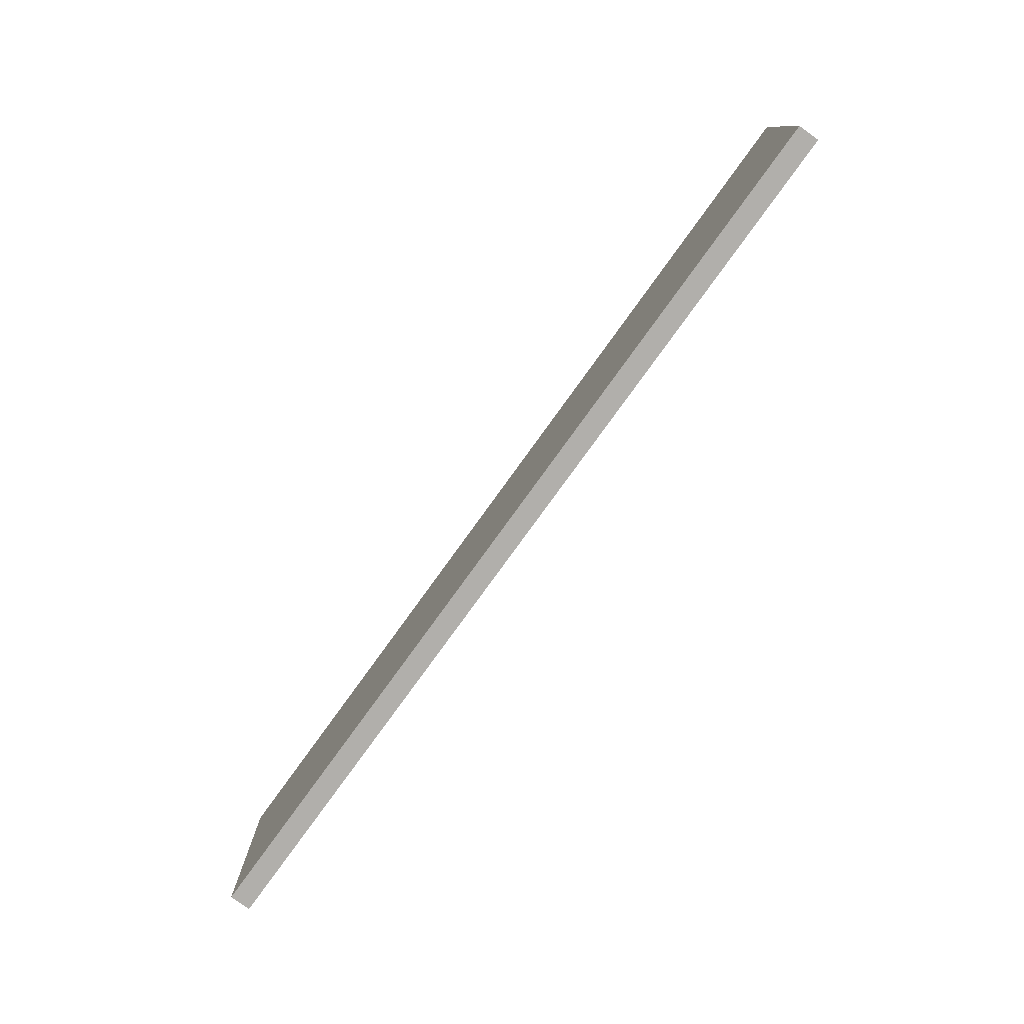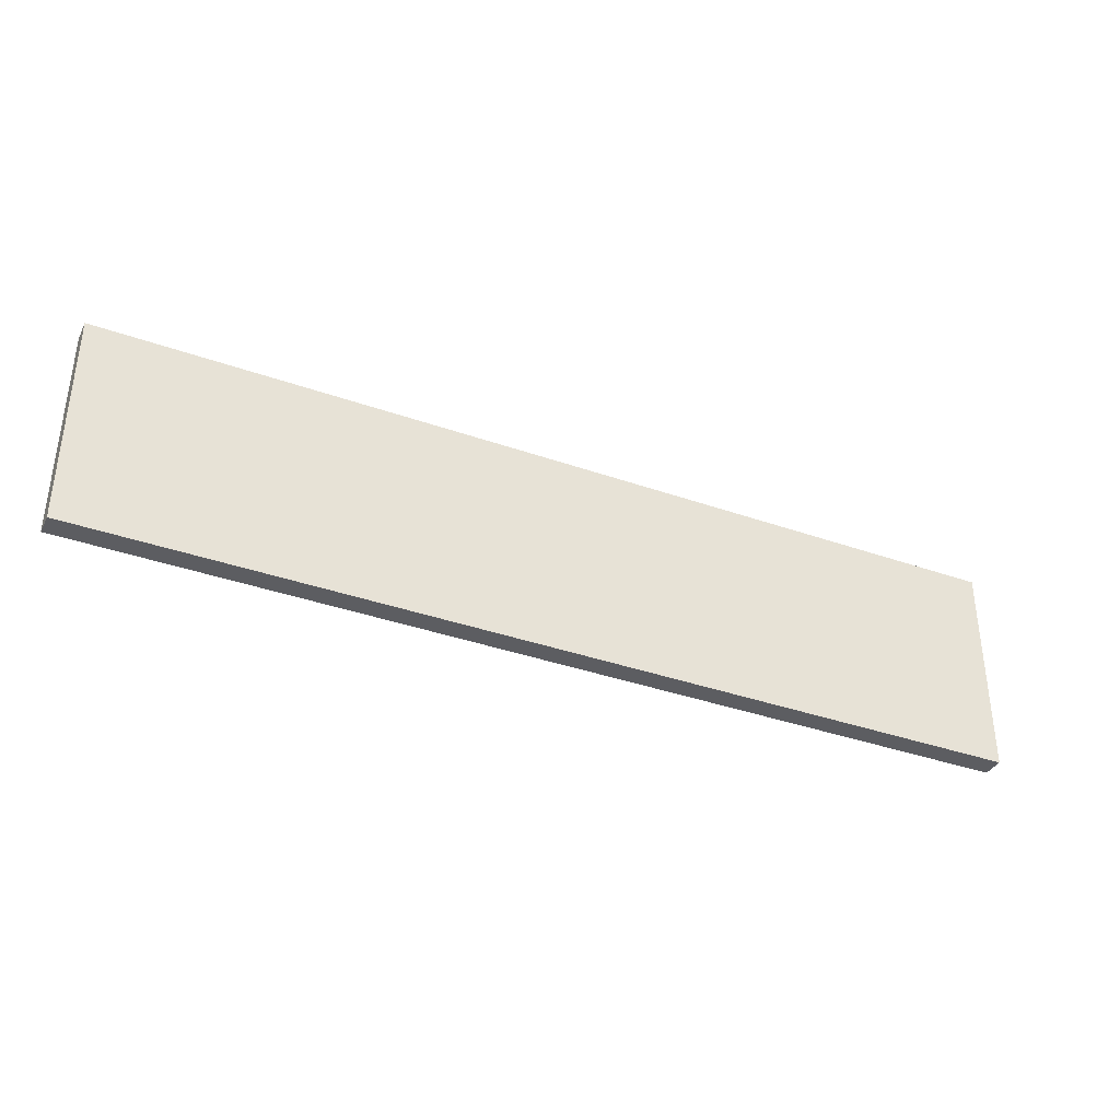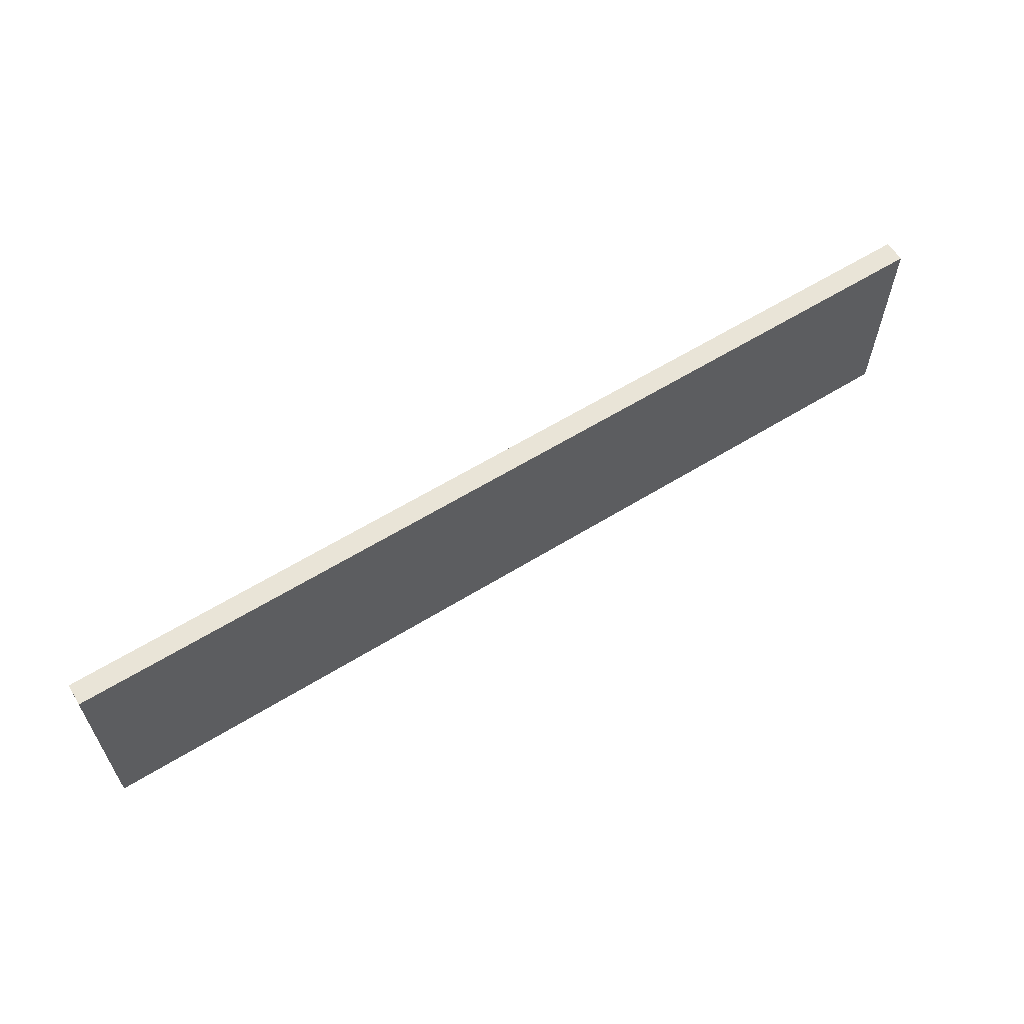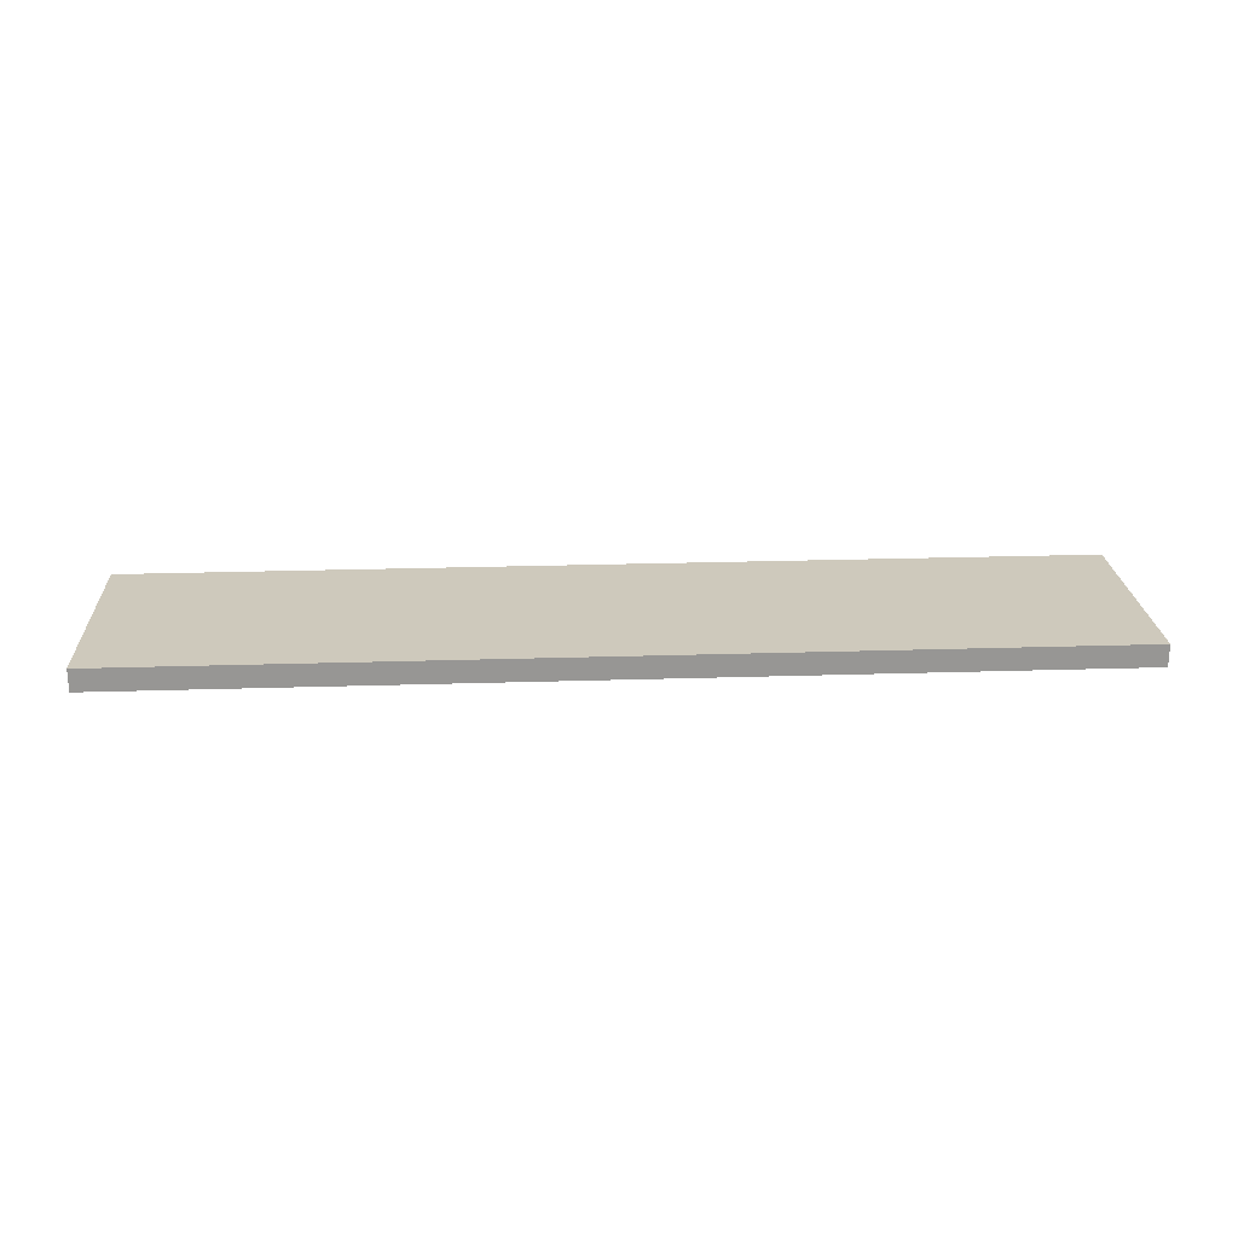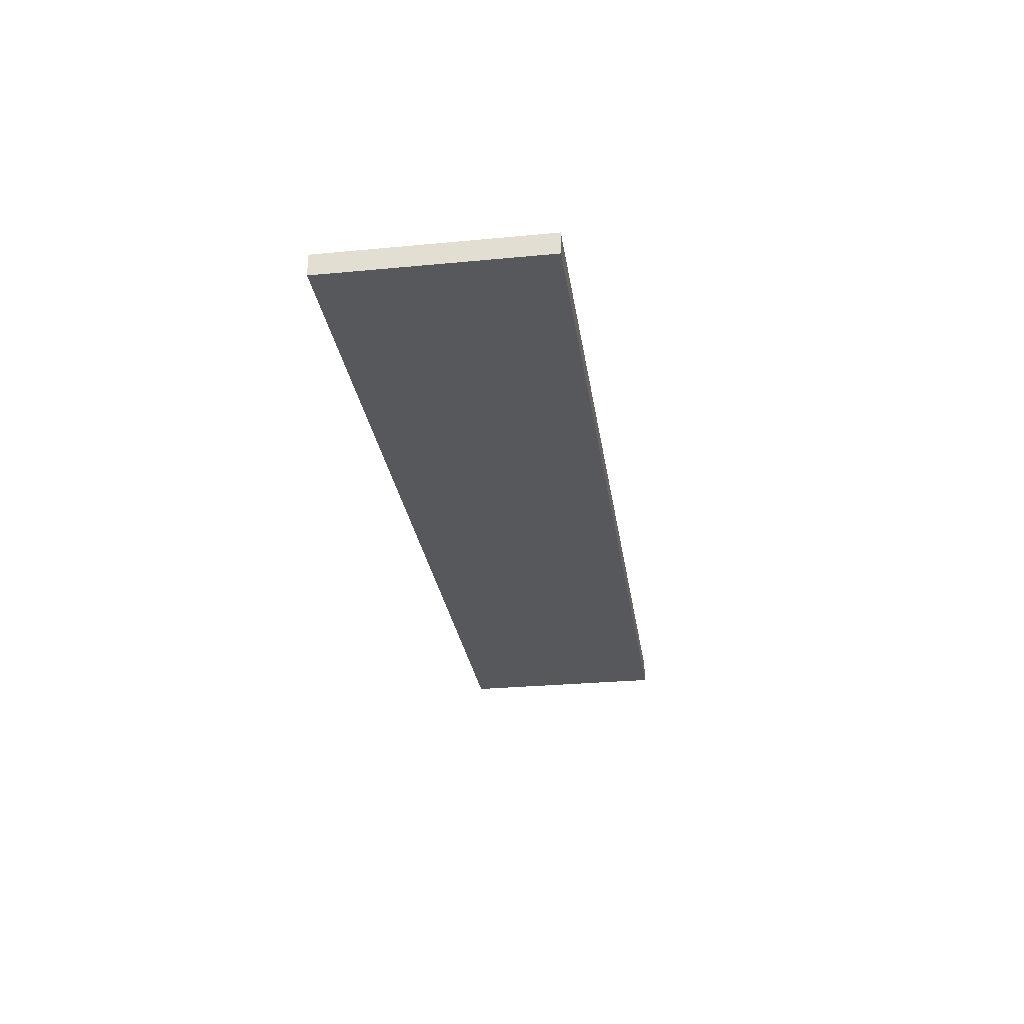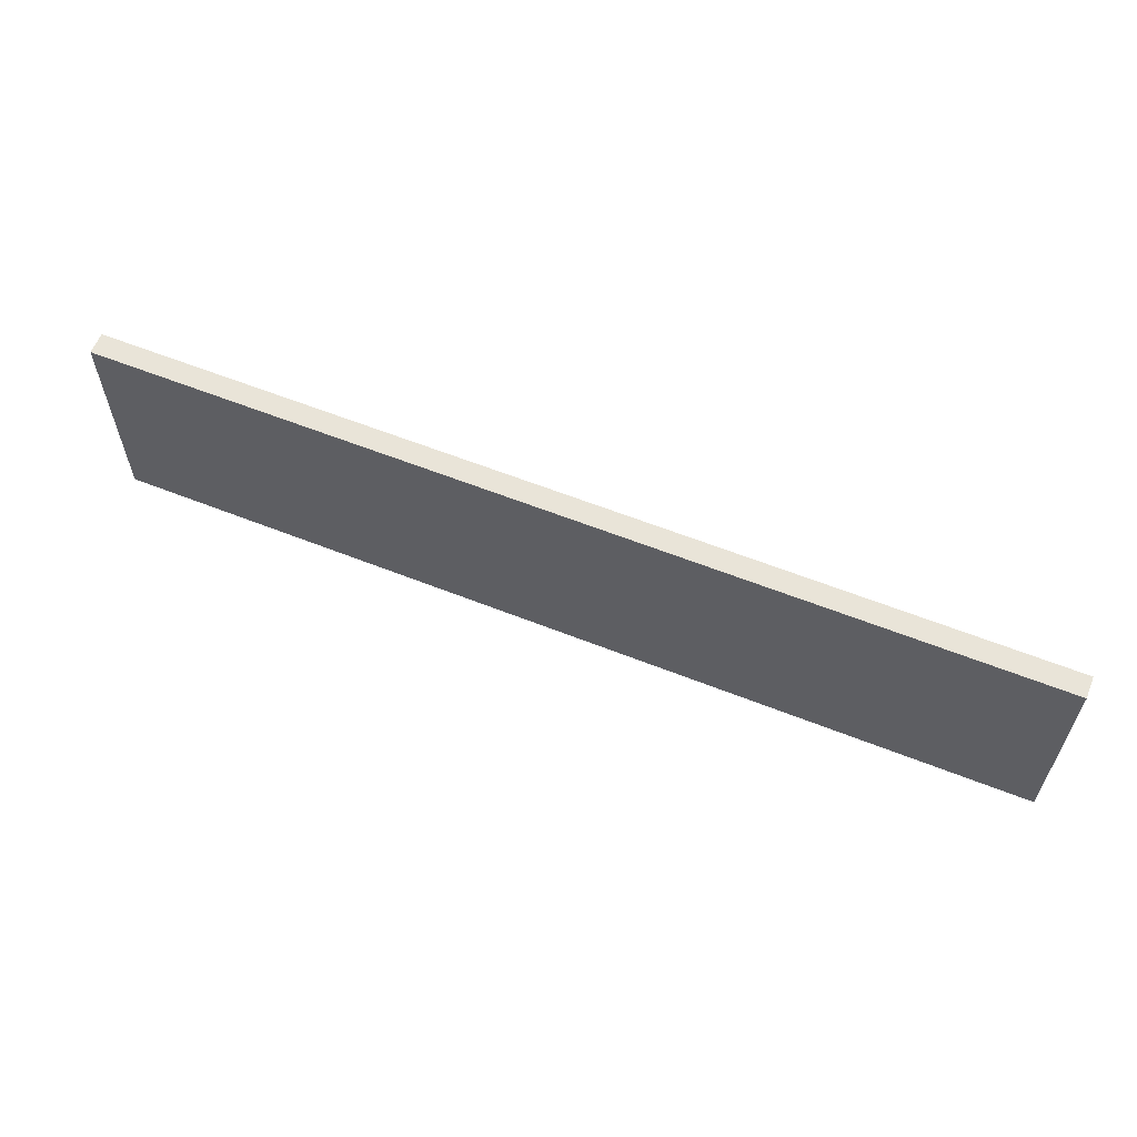
<metadata>
{"format":"obj","ext":"obj","renderer":"f3d","projection":"perspective","resolution":1024,"background":"white","views":[{"elev":-78.3,"azim":54.2,"up":"+Y"},{"elev":-36.6,"azim":155.3,"up":"+Y"},{"elev":61.2,"azim":147.9,"up":"+Y"},{"elev":22.5,"azim":176.8,"up":"+Z"},{"elev":-28.1,"azim":98.2,"up":"+Z"},{"elev":60.3,"azim":22.1,"up":"+Y"}]}
</metadata>
<code>
o db1f_1_2/db1f_1/mesh16/mesh16-geometry#mesh16-geometry
v -0.37 0.6561 0.3456
v 0.3603 0.4863 0.3456
v -0.37 0.4863 0.3456
v 0.3603 0.6561 0.3456
v -0.37 0.4863 0.3626
v 0.3603 0.6561 0.3626
v 0.3603 0.4863 0.3626
v -0.37 0.6561 0.3626
f 1 2 3
f 2 1 4
f 3 2 1
f 4 1 2
f 2 5 3
f 3 5 2
f 5 1 3
f 3 1 5
f 1 6 4
f 4 6 1
f 6 2 4
f 4 2 6
f 5 2 7
f 7 2 5
f 1 5 8
f 8 5 1
f 6 1 8
f 8 1 6
f 2 6 7
f 7 6 2
f 6 5 7
f 7 5 6
f 5 6 8
f 8 6 5

</code>
